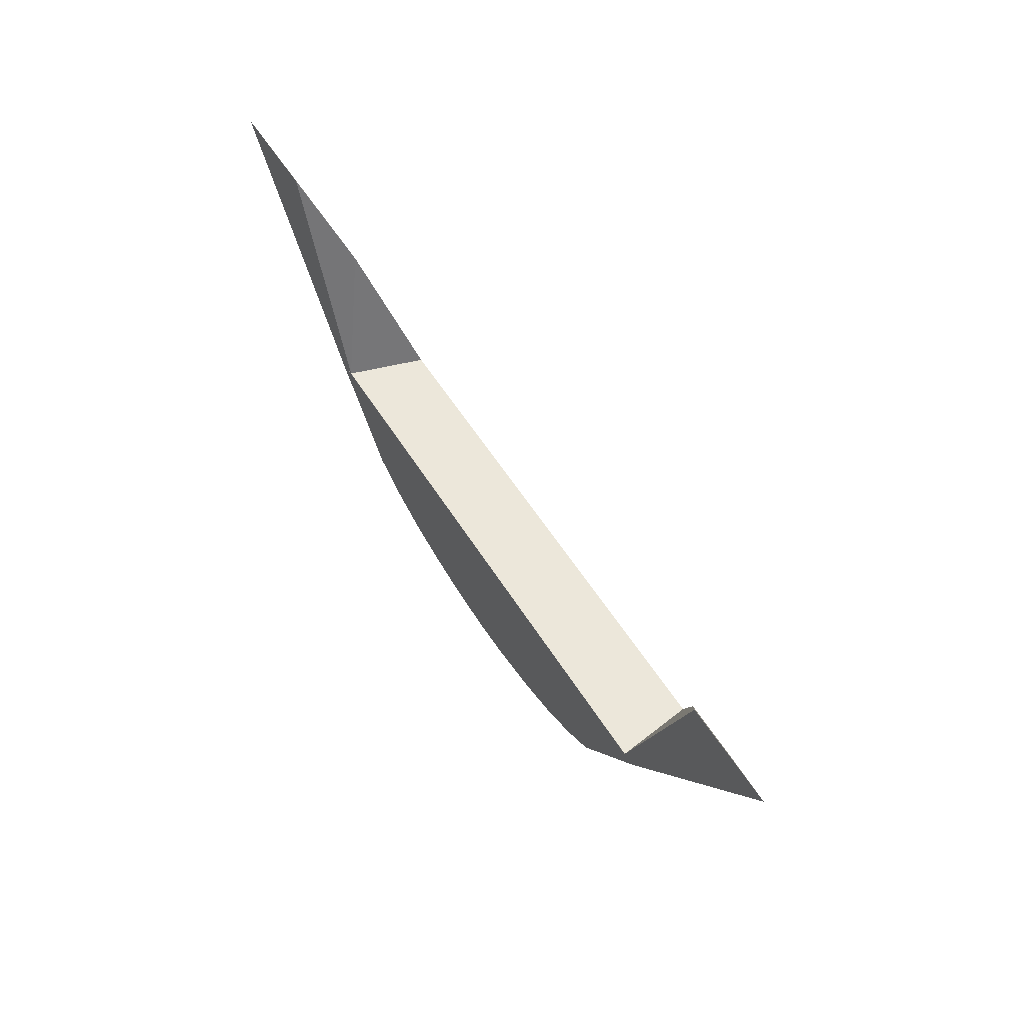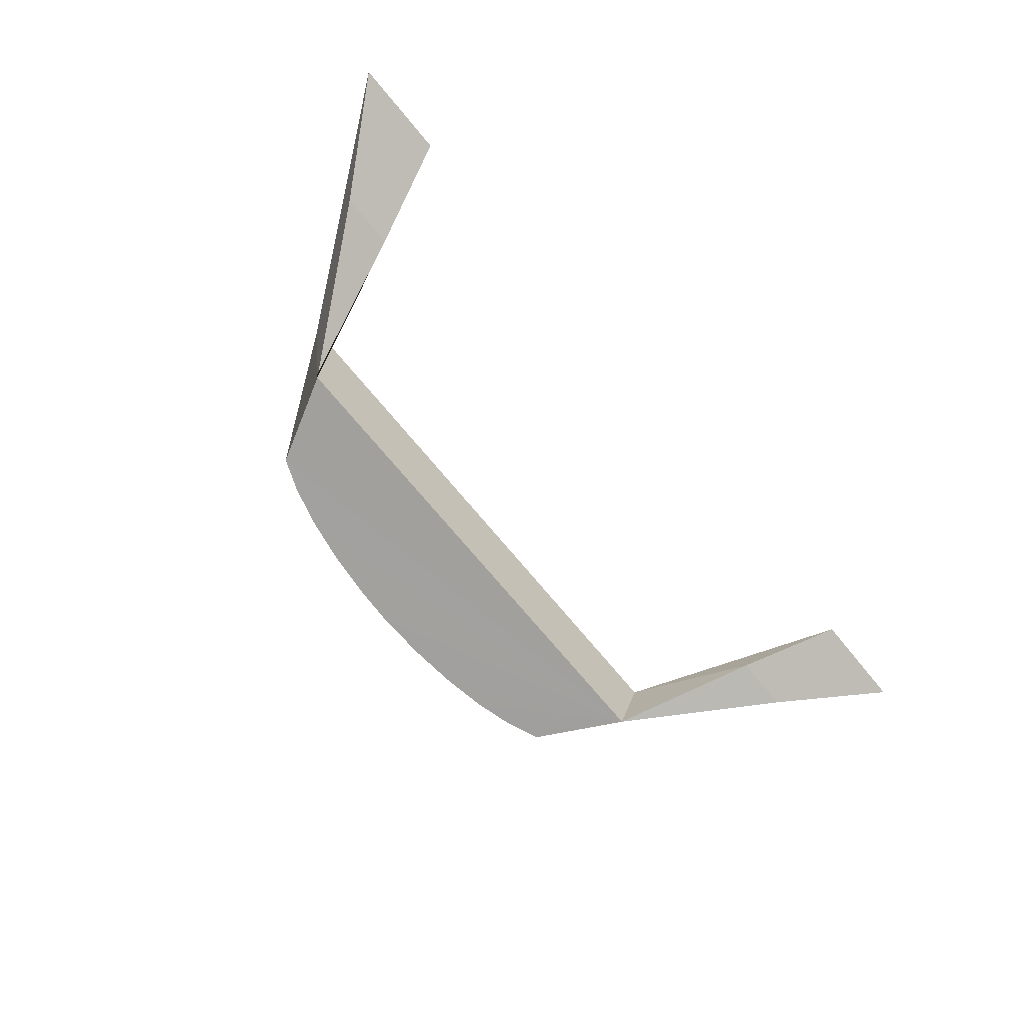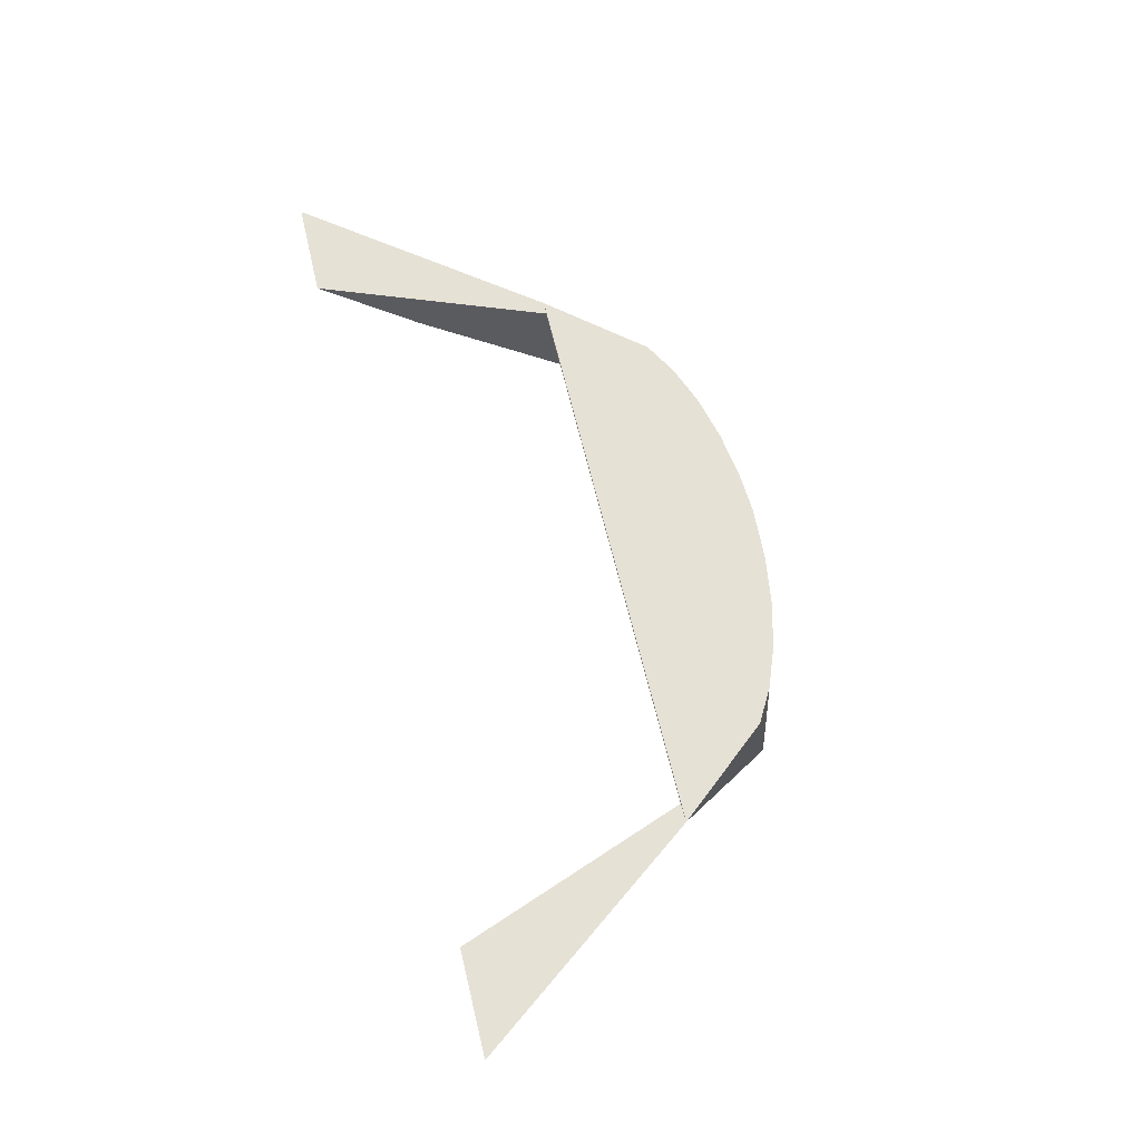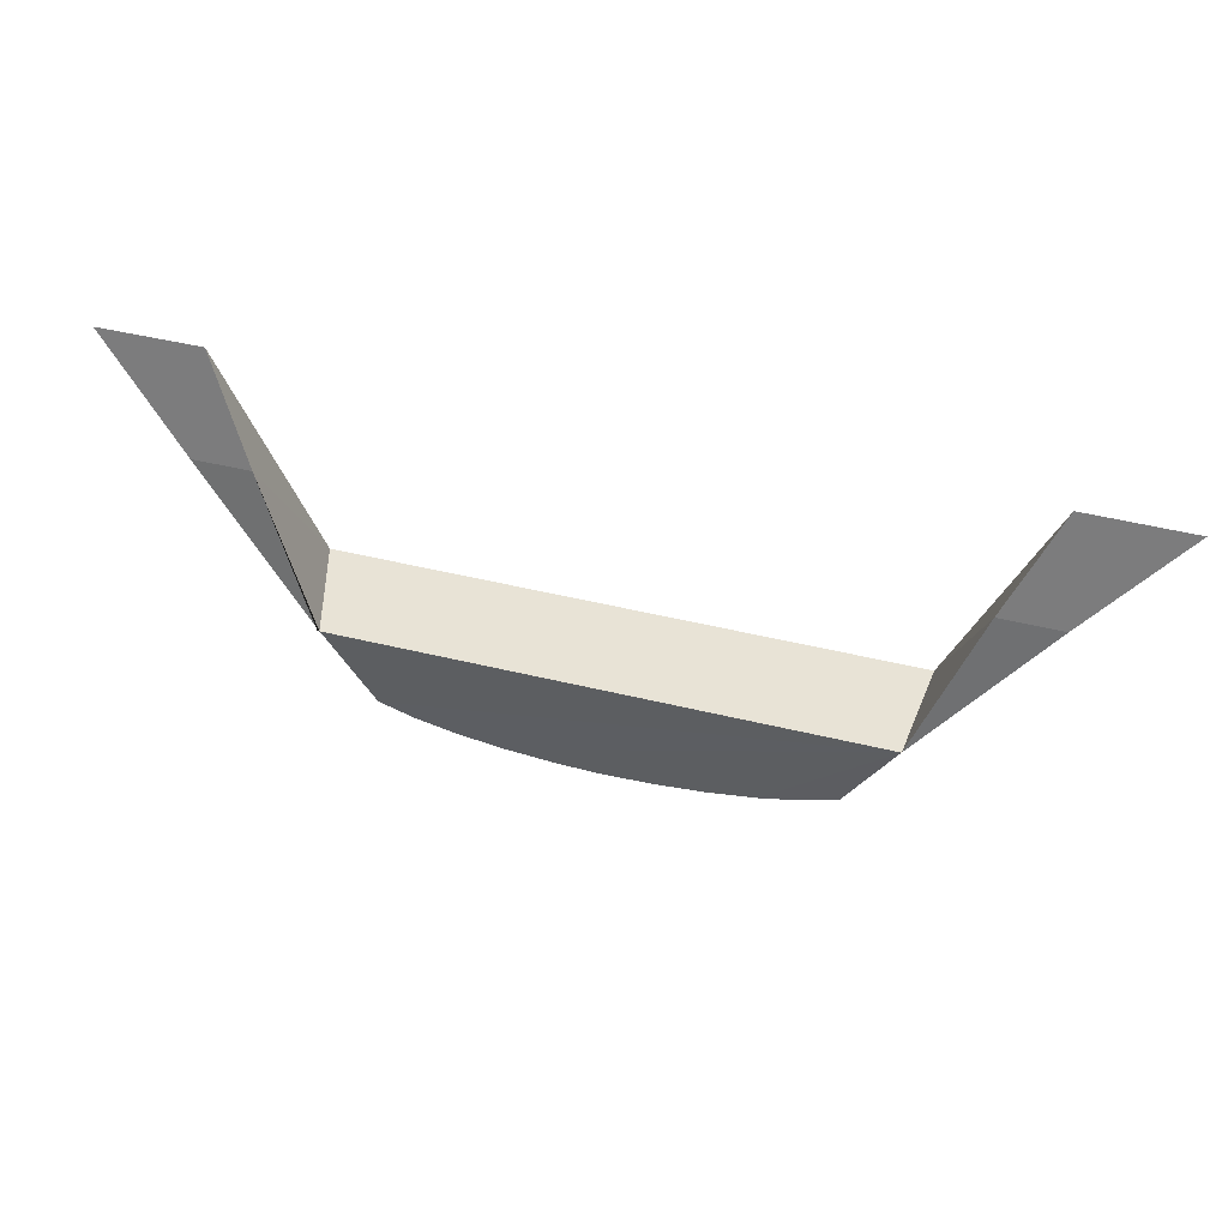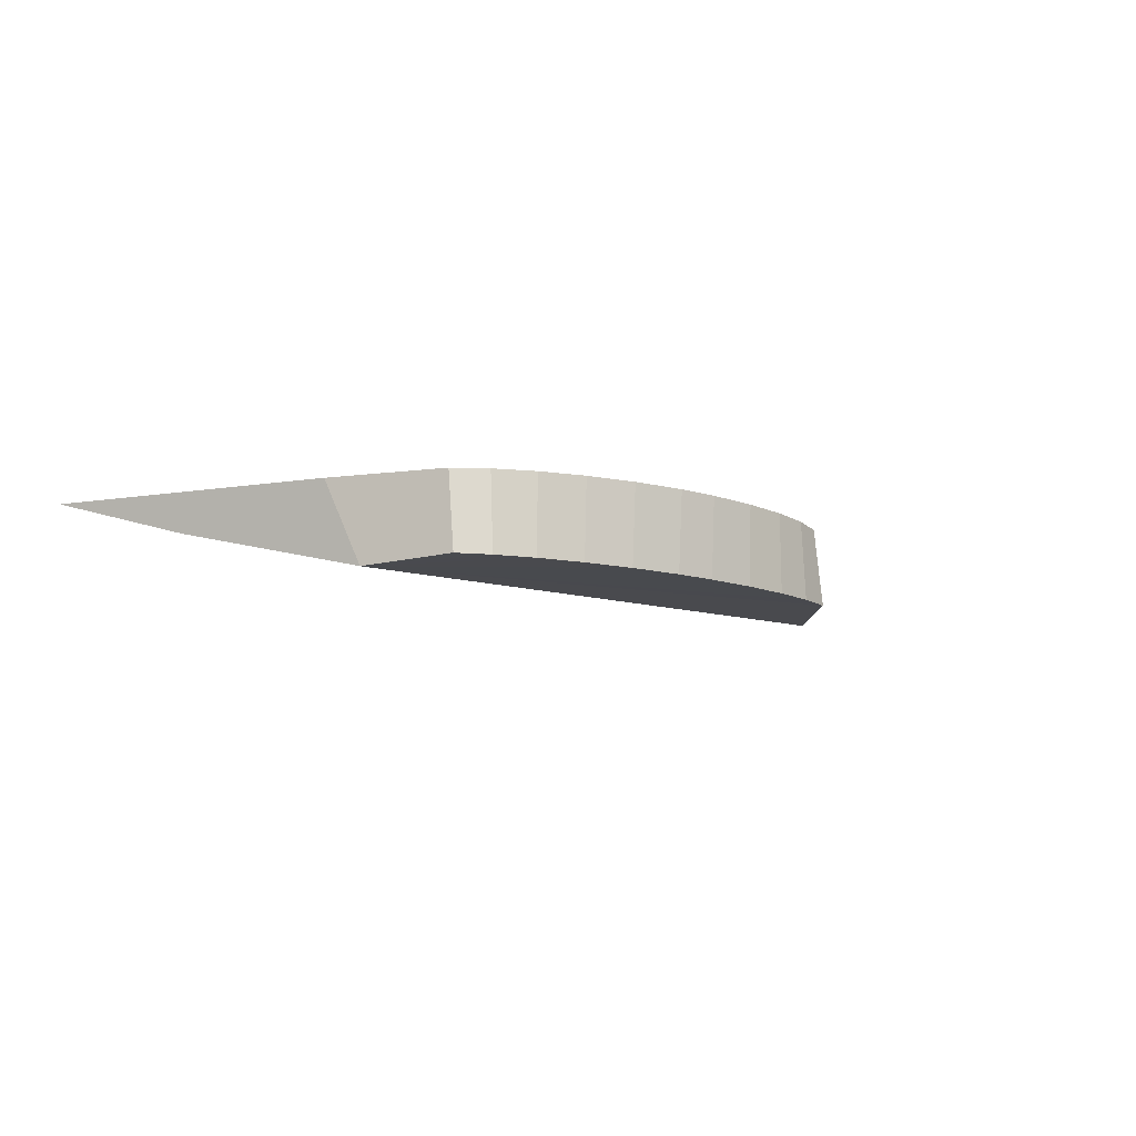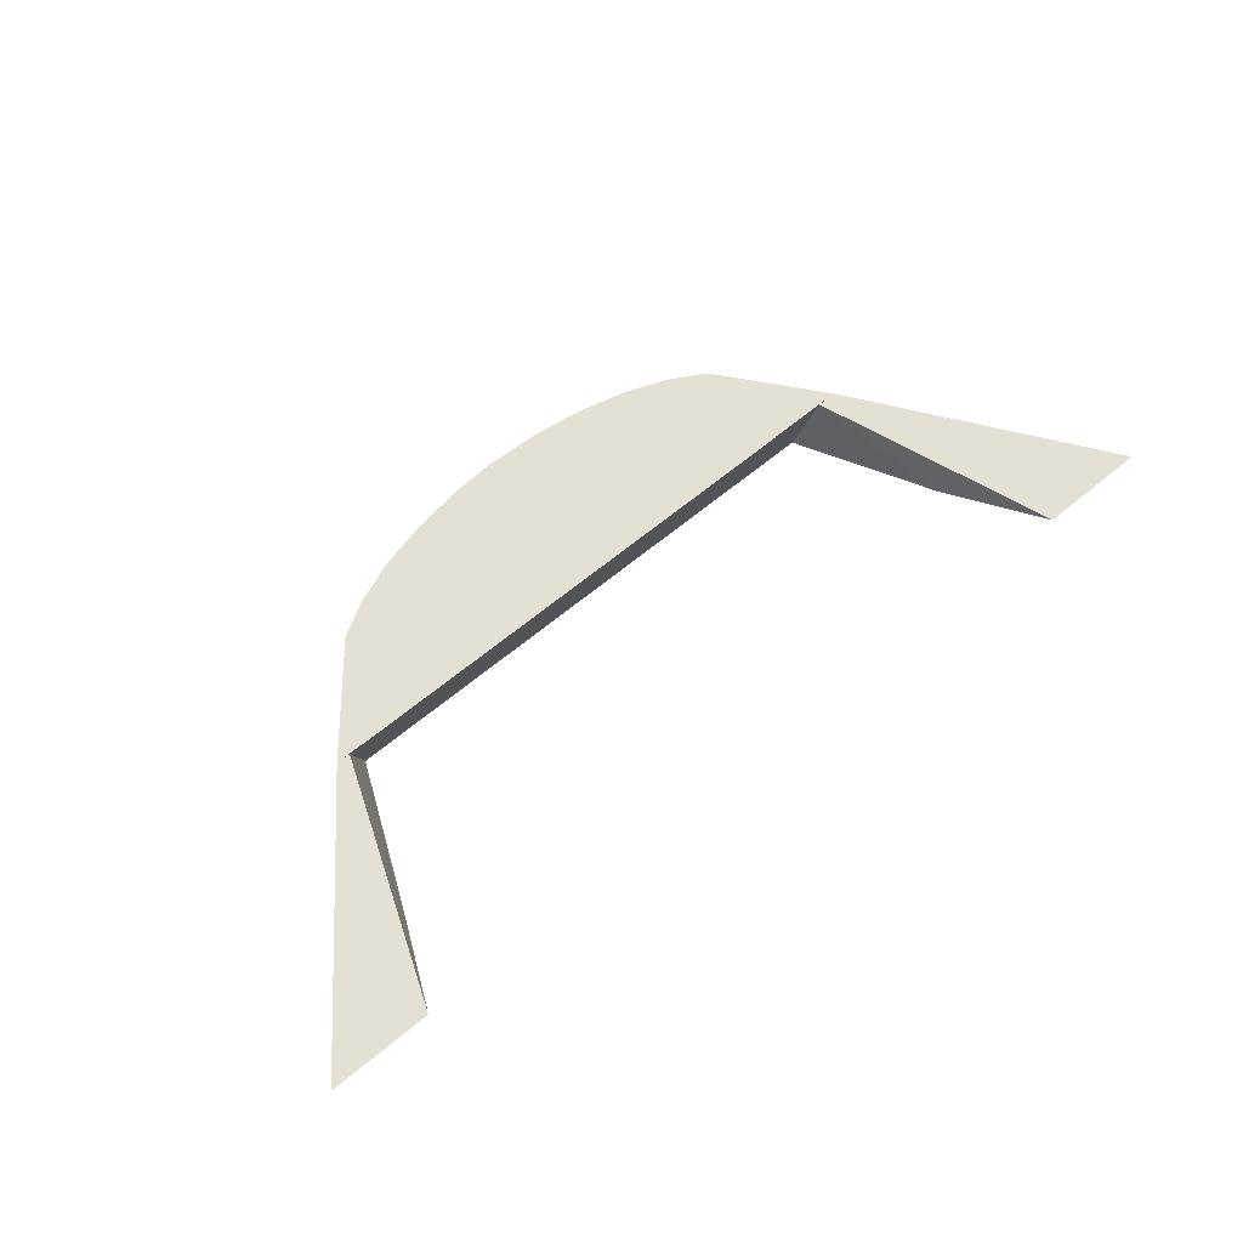
<metadata>
{"format":"obj","ext":"obj","renderer":"f3d","projection":"perspective","resolution":1024,"background":"white","views":[{"elev":55.7,"azim":58.5,"up":"+Y"},{"elev":-72.4,"azim":129.7,"up":"+Z"},{"elev":64.8,"azim":-103.4,"up":"+Z"},{"elev":50.1,"azim":-165.2,"up":"+Y"},{"elev":-12.6,"azim":-33.4,"up":"+Z"},{"elev":66.2,"azim":140.5,"up":"+Z"}]}
</metadata>
<code>
o Arrière_Cylinder.003
v 0.09234 -2.183 0.7158
v -0.8943 -2.138 0.7158
v -1.843 -2.003 0.7158
v -2.717 -1.785 0.7158
v -3.484 -1.491 0.7158
v -4.113 -1.133 0.7158
v -5.6 0.6405 0.7158
v 0.8543 -2.138 0.7158
v 1.803 -2.003 0.7158
v 2.677 -1.785 0.7158
v 3.444 -1.491 0.7158
v 4.073 -1.133 0.7158
v 5.56 0.6405 0.7158
v 0.09234 -2.067 -0.8221
v -0.8943 -2.036 -0.8221
v -1.843 -1.942 -0.8221
v -2.717 -1.789 -0.8221
v -3.484 -1.584 -0.8221
v -4.113 -1.334 -0.8221
v -5.008 0.3482 -0.8505
v 0.8543 -2.036 -0.8221
v 1.803 -1.942 -0.8221
v 2.677 -1.789 -0.8221
v 3.444 -1.584 -0.8221
v 4.073 -1.334 -0.8221
v 4.969 0.3482 -0.8505
v -5.008 0.3482 -0.8505
v -5.6 0.6405 0.7158
v 5.56 0.6405 0.7158
v 4.969 0.3482 -0.8505
v -8.842 4.992 0.7158
v 8.879 4.992 0.7158
v -7.179 3.098 -0.008823
v 7.213 3.098 -0.008824
v -5.245 0.6496 0.7158
v -6.866 5.001 0.7158
v -6.033 3.105 -0.008827
v 5.303 0.6496 0.7158
v 5.008 0.3546 -0.8505
v 6.963 5.001 0.7158
v 6.132 3.105 -0.008828
f 12 11 24 25
f 3 2 15 16
f 11 10 23 24
f 2 1 14 15
f 10 9 22 23
f 9 8 21 22
f 7 6 19 20
f 6 5 18 19
f 8 1 14 21
f 5 4 17 18
f 25 24 27
f 22 21 27
f 18 17 27
f 26 25 27
f 15 14 27
f 23 22 27
f 19 18 27
f 21 14 27
f 16 15 27
f 24 23 27
f 20 19 27
f 17 16 27
f 4 3 16 17
f 13 12 25 26
f 9 10 28
f 5 6 28
f 1 8 28
f 2 3 28
f 10 11 28
f 3 4 28
f 11 12 28
f 8 9 28
f 4 5 28
f 1 2 28
f 28 12 29
f 28 27 33 31
f 36 31 33 37
f 40 32 34 41
f 38 29 32 40
f 29 30 34 32
f 35 28 31 36
f 27 20 37 33
f 30 39 41 34
f 28 35 20
f 36 37 35
f 35 37 27
f 40 41 38
f 38 41 30
f 35 27 30 38
l 32 31

</code>
